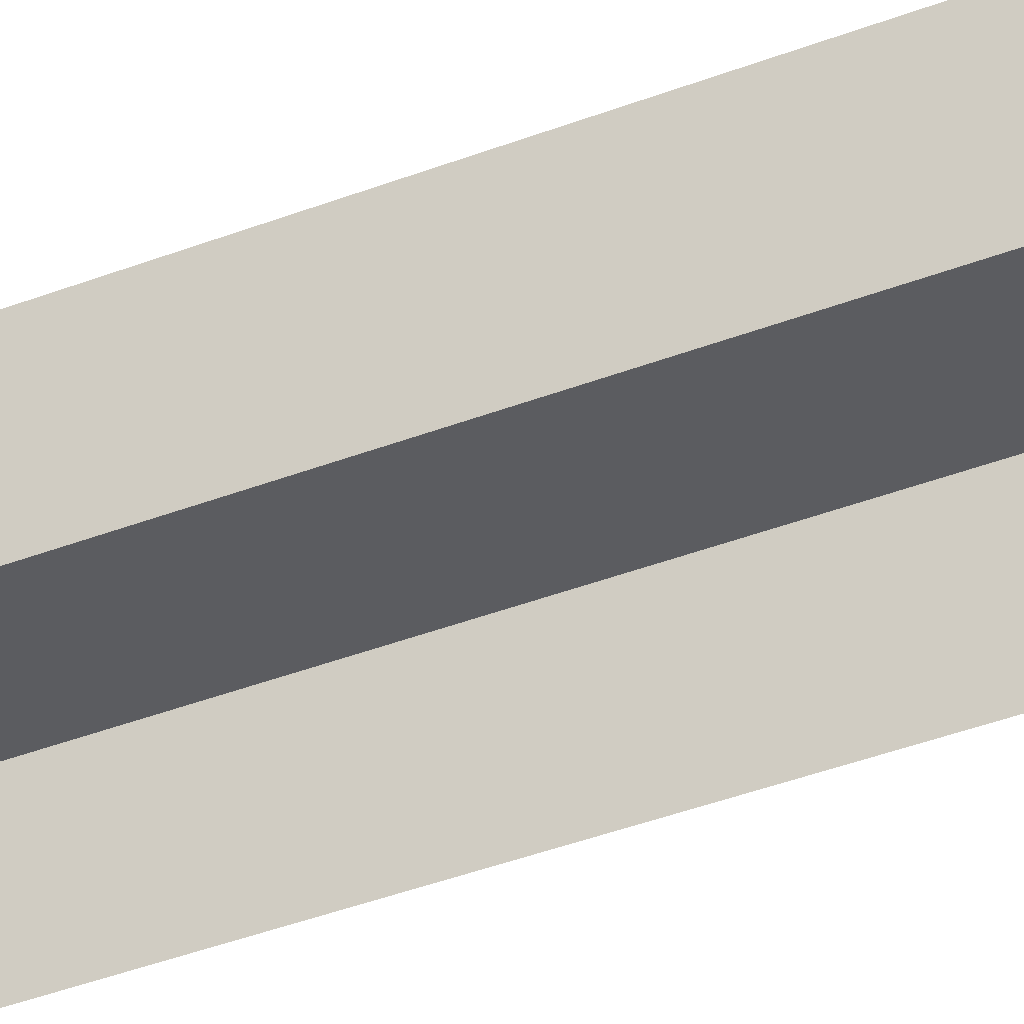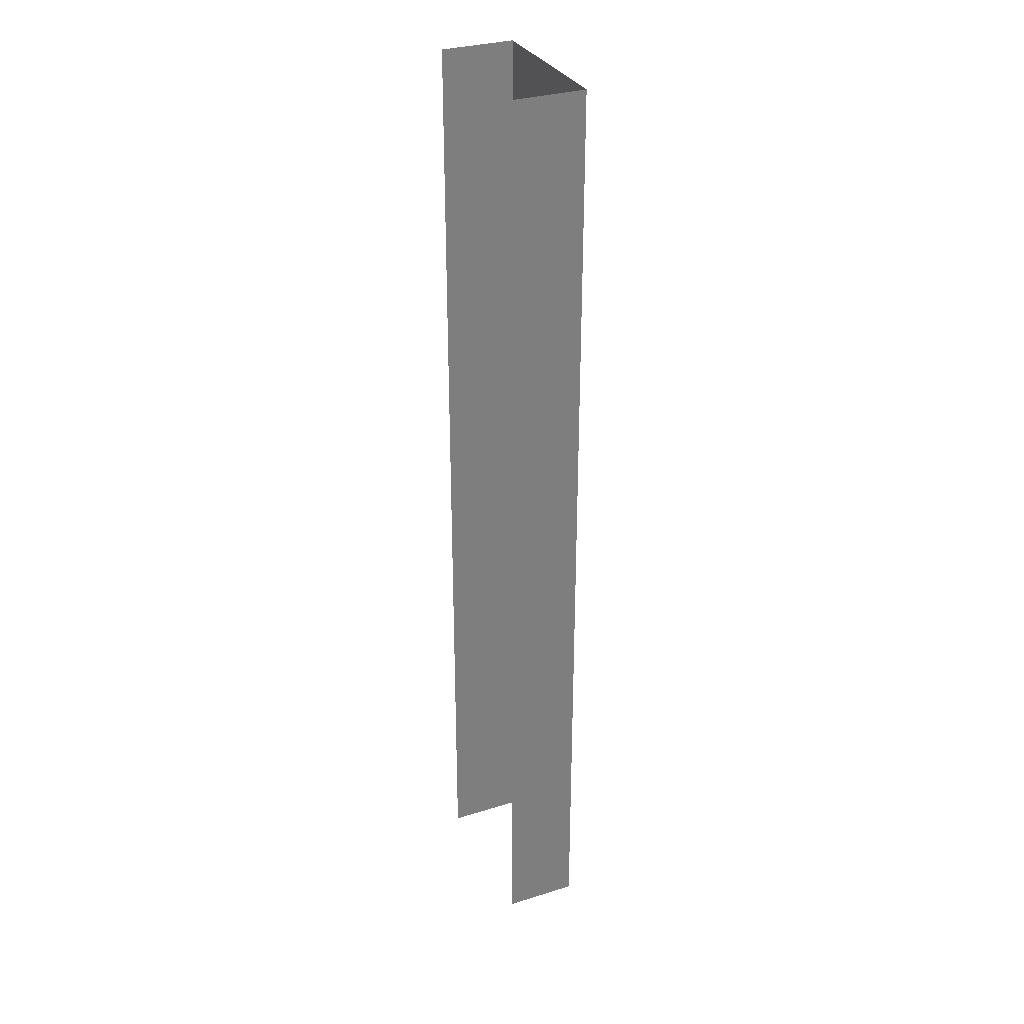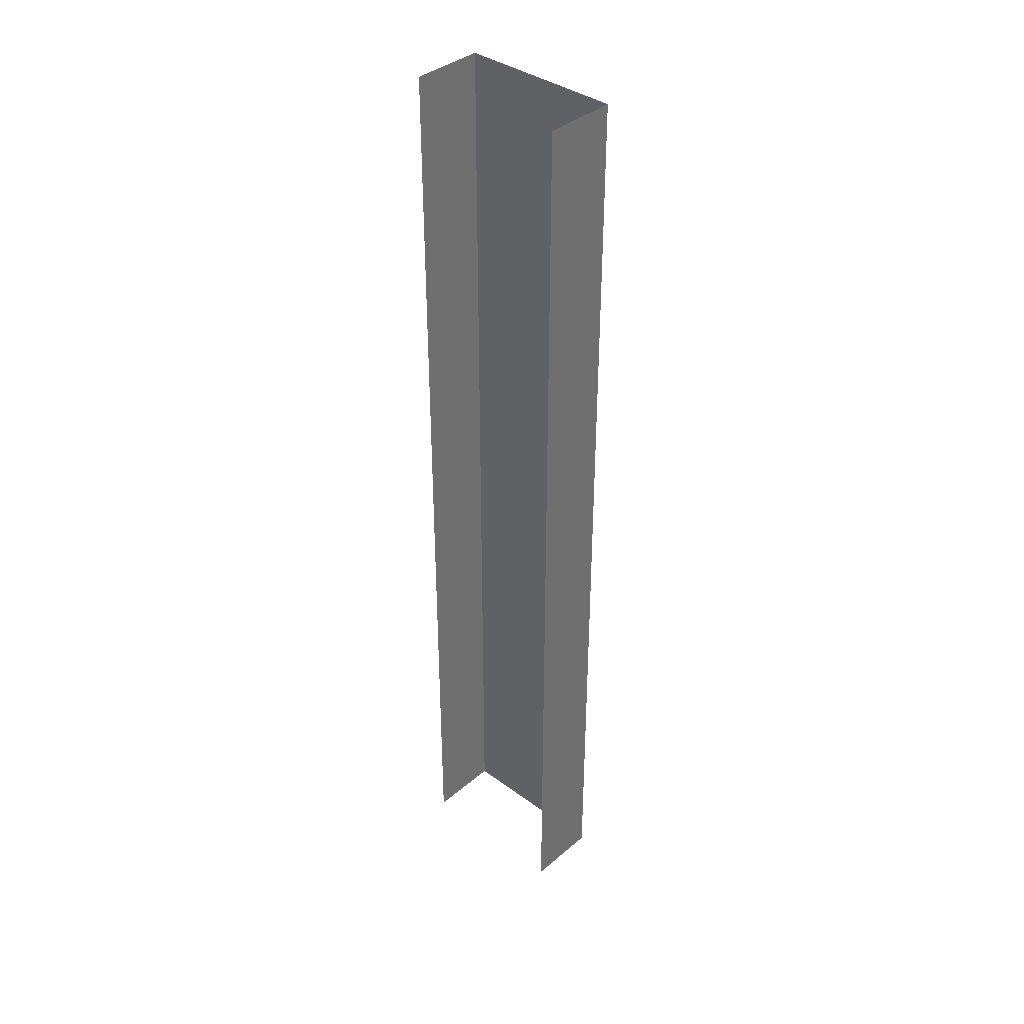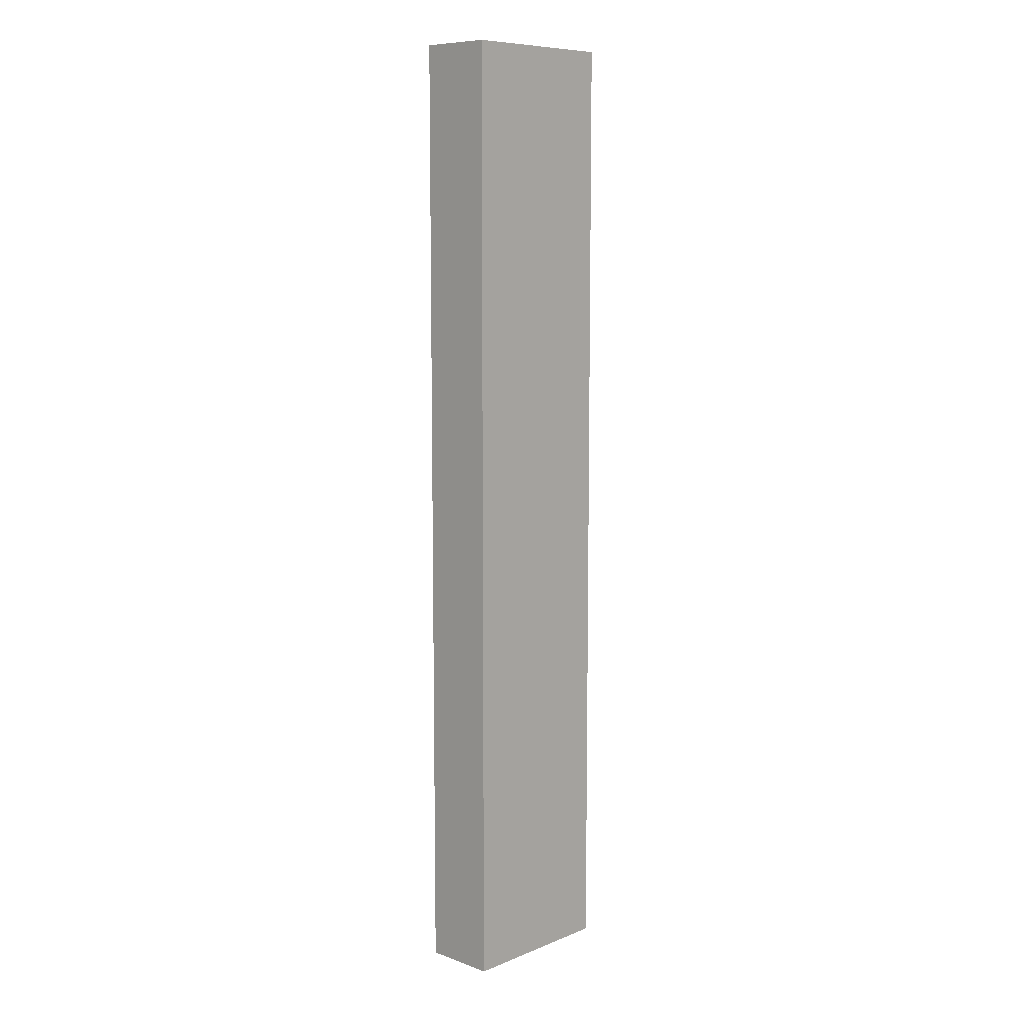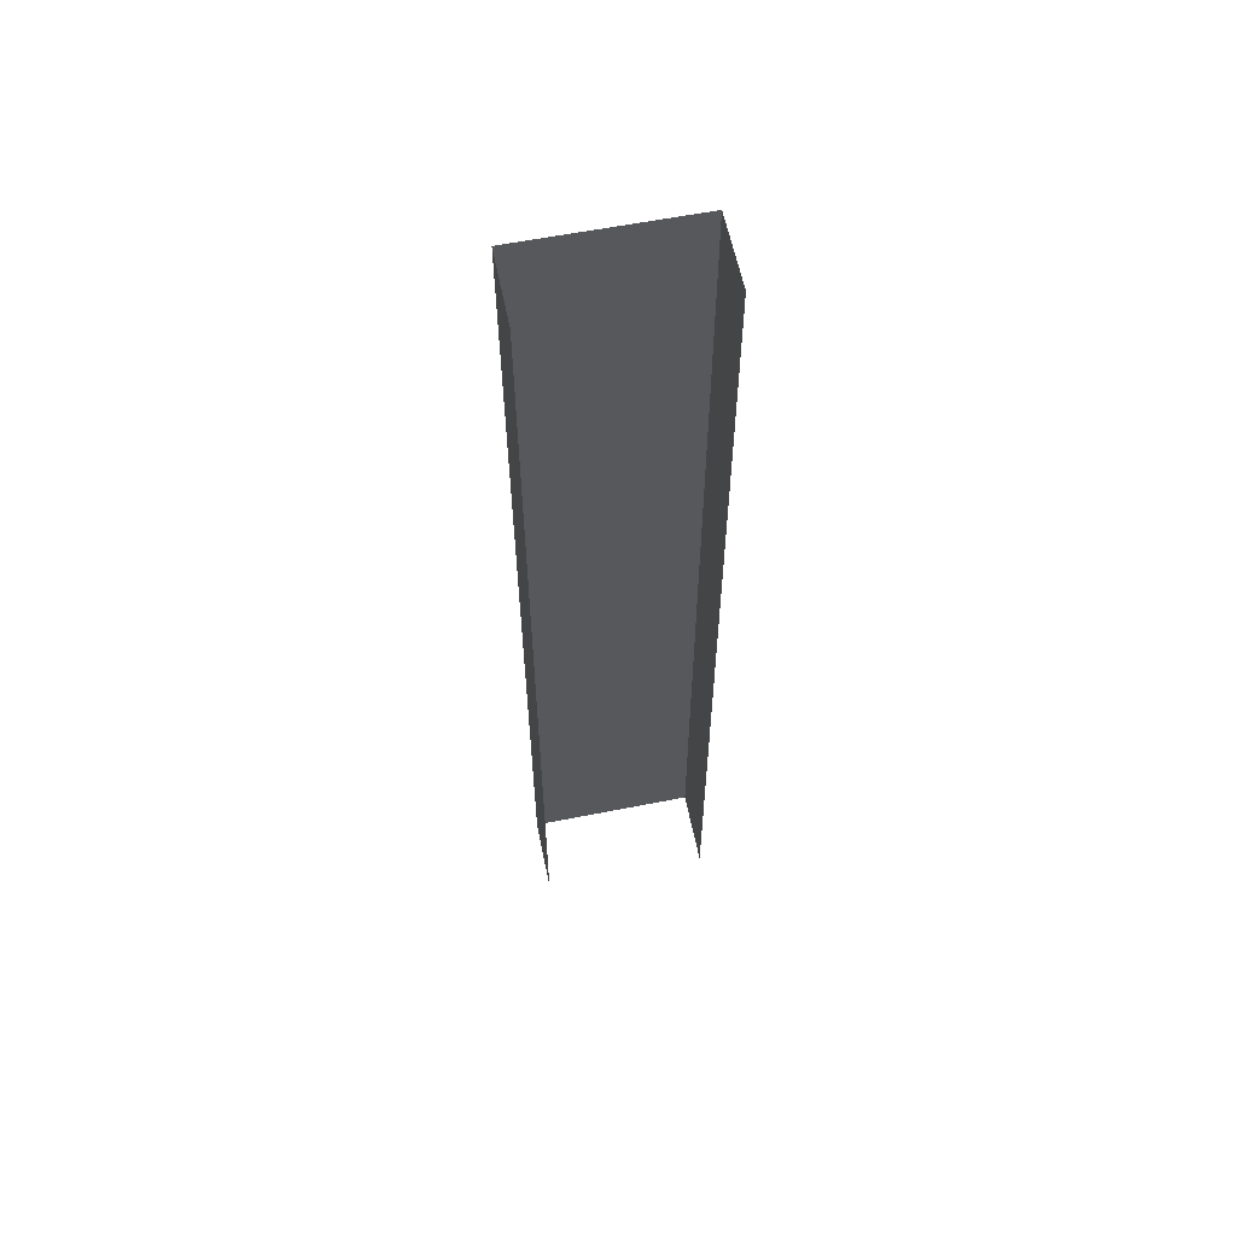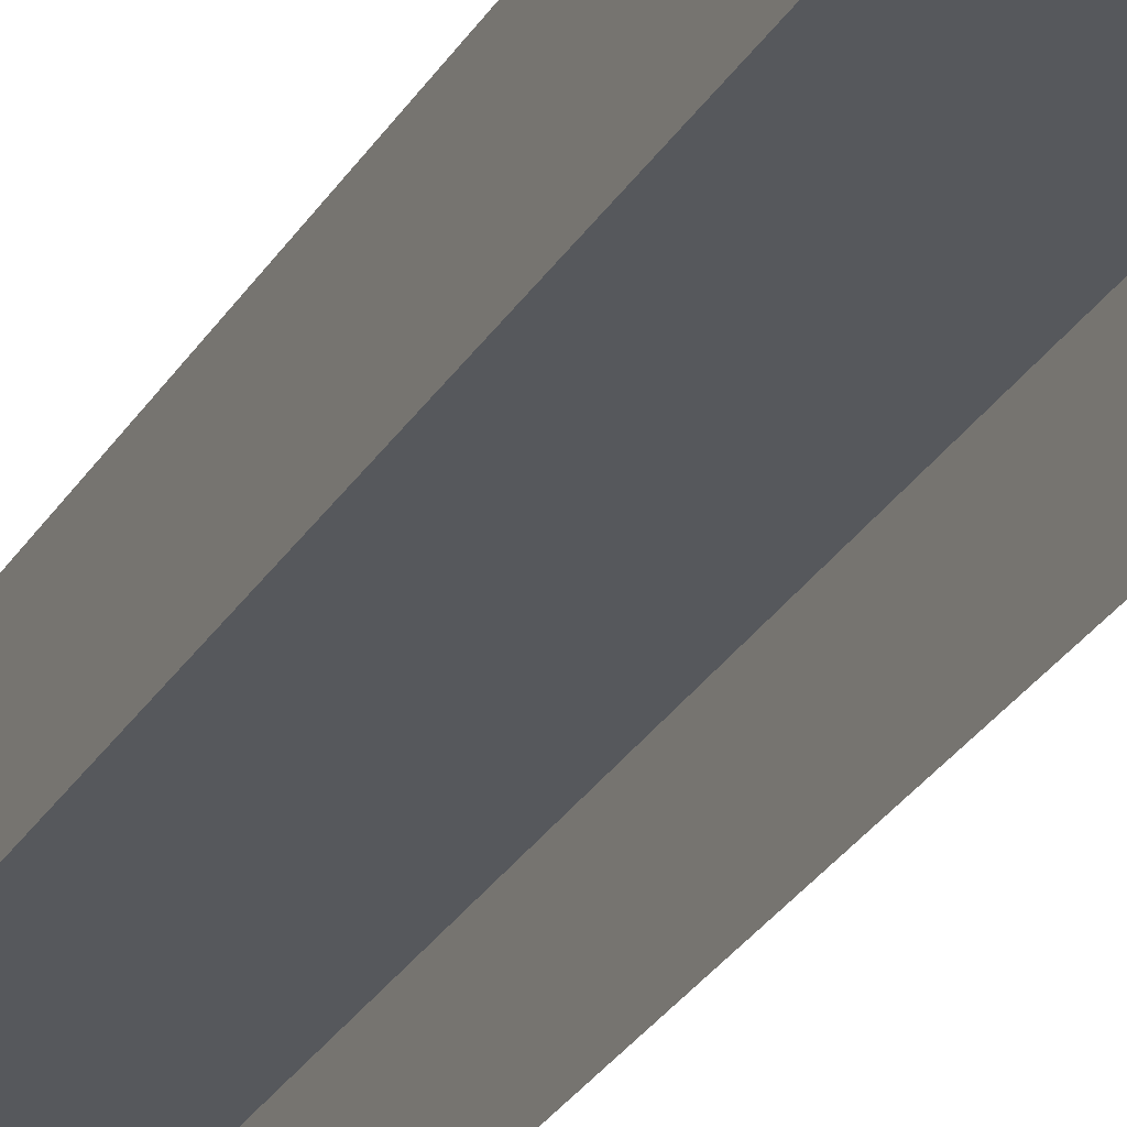
<metadata>
{"format":"obj","ext":"obj","renderer":"f3d","projection":"perspective","resolution":1024,"background":"white","views":[{"elev":-35.2,"azim":-62.0,"up":"+Z"},{"elev":31.4,"azim":-113.9,"up":"+Y"},{"elev":37.8,"azim":-137.0,"up":"+Y"},{"elev":8.9,"azim":-46.4,"up":"+Y"},{"elev":59.9,"azim":168.5,"up":"+Y"},{"elev":-27.9,"azim":155.2,"up":"+Z"}]}
</metadata>
<code>
v -2.812 0 2.533
v 2.812 0 2.533
v -2.812 33 2.533
v 2.812 33 2.533
v -2.812 33 0
v 2.812 33 0
v -2.812 0 0
v 2.812 0 0
g fireplace_chimney_1_Mesh
f 8 6 4 2
f 4 3 1 2
f 3 5 7 1

</code>
